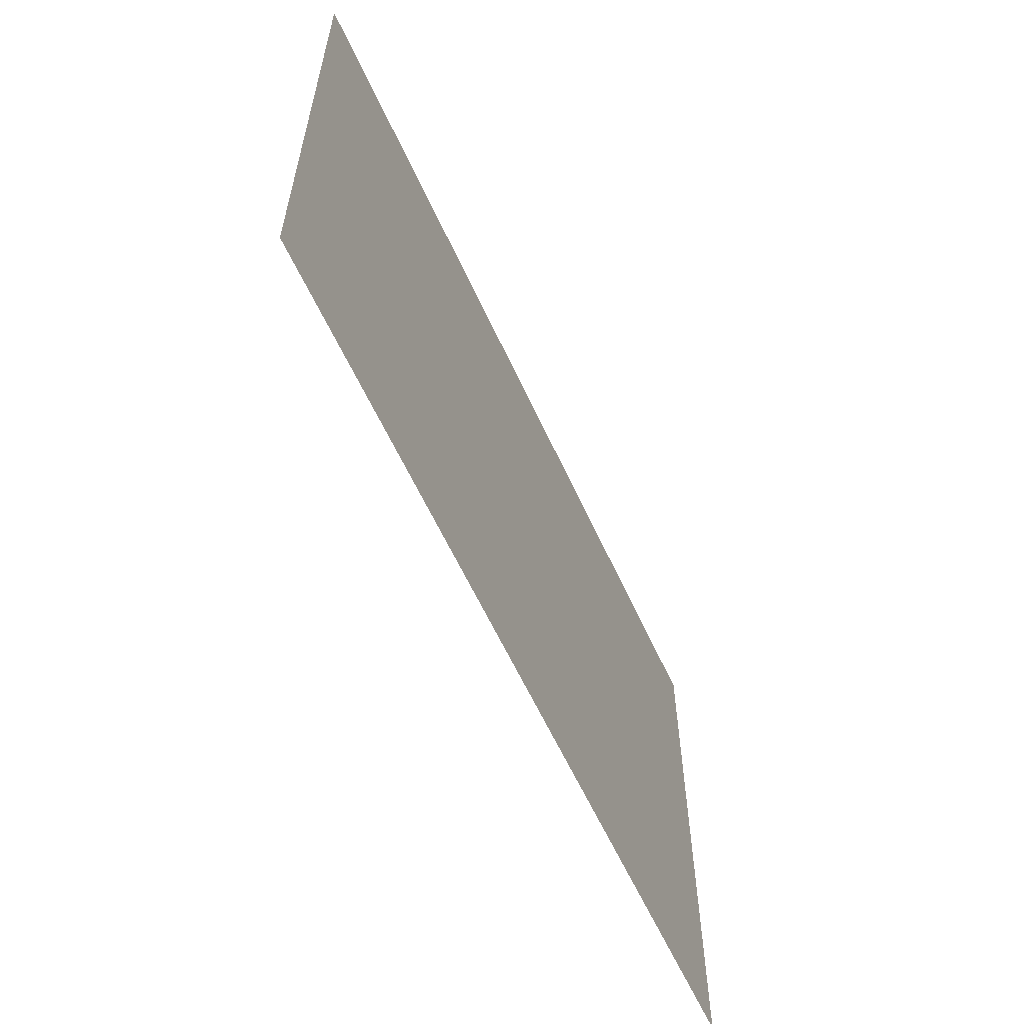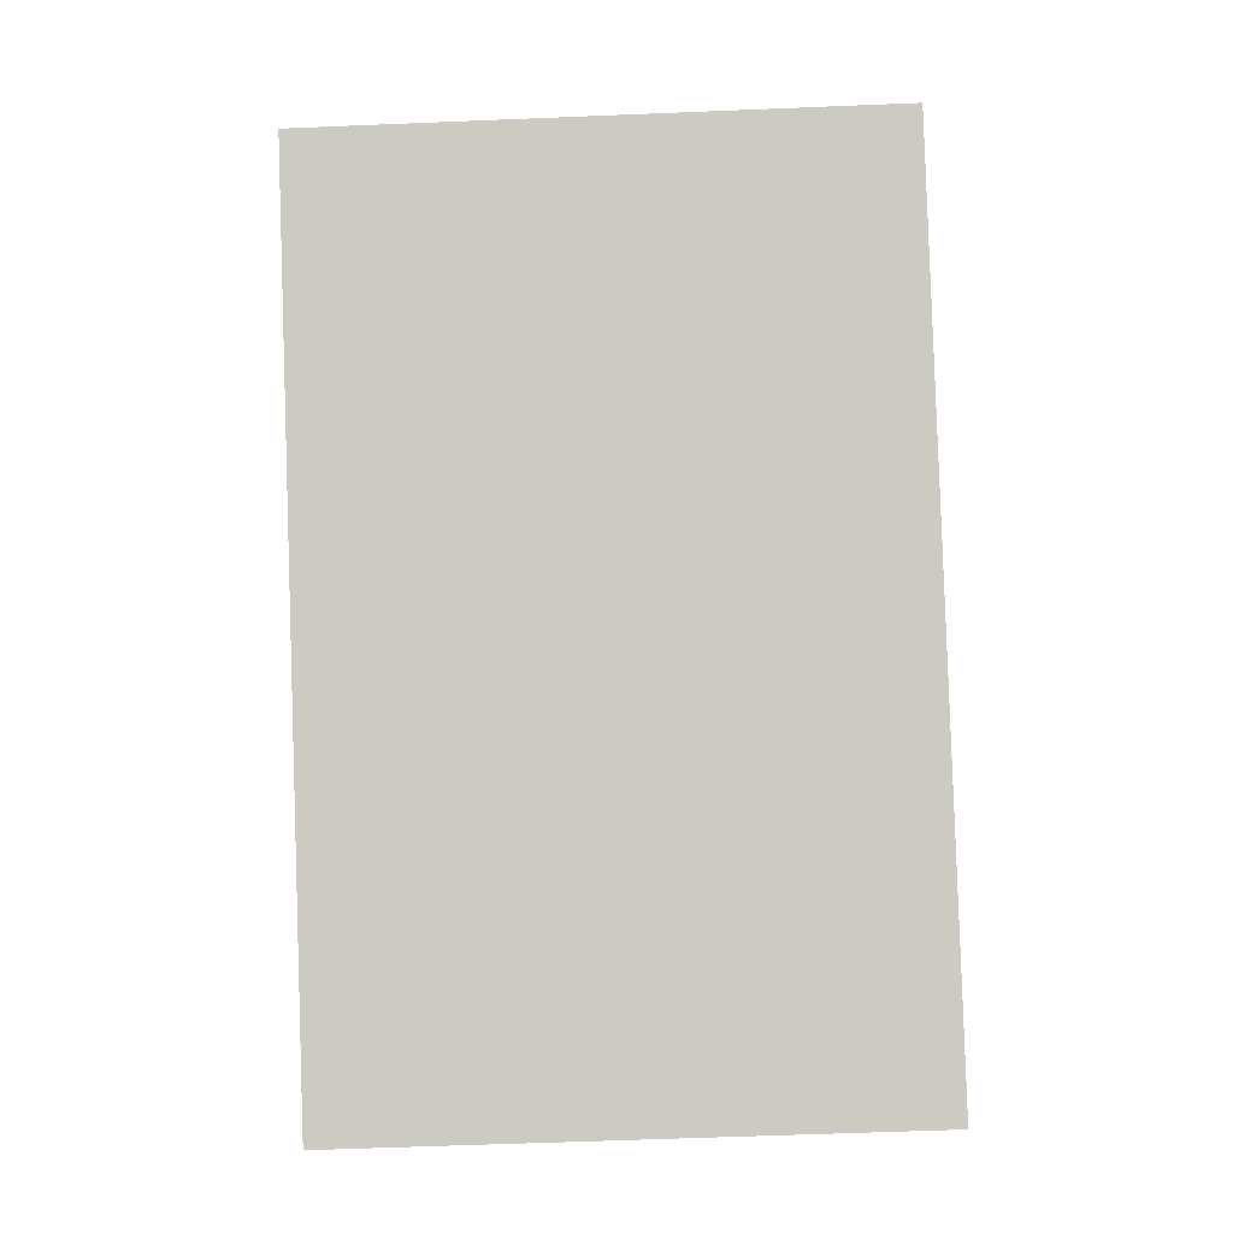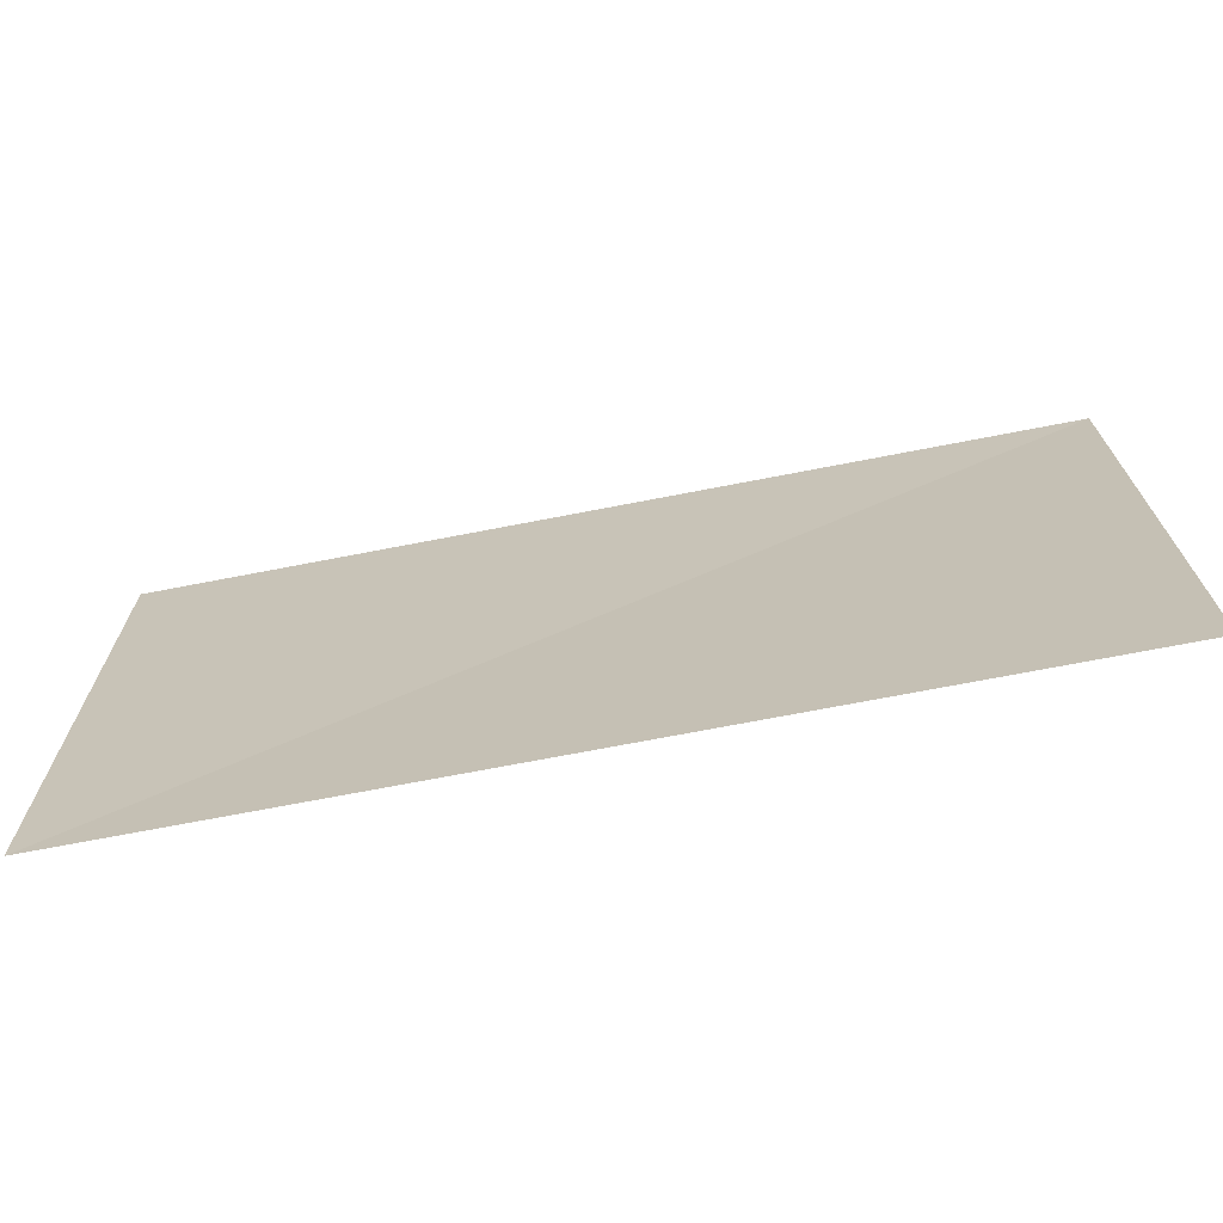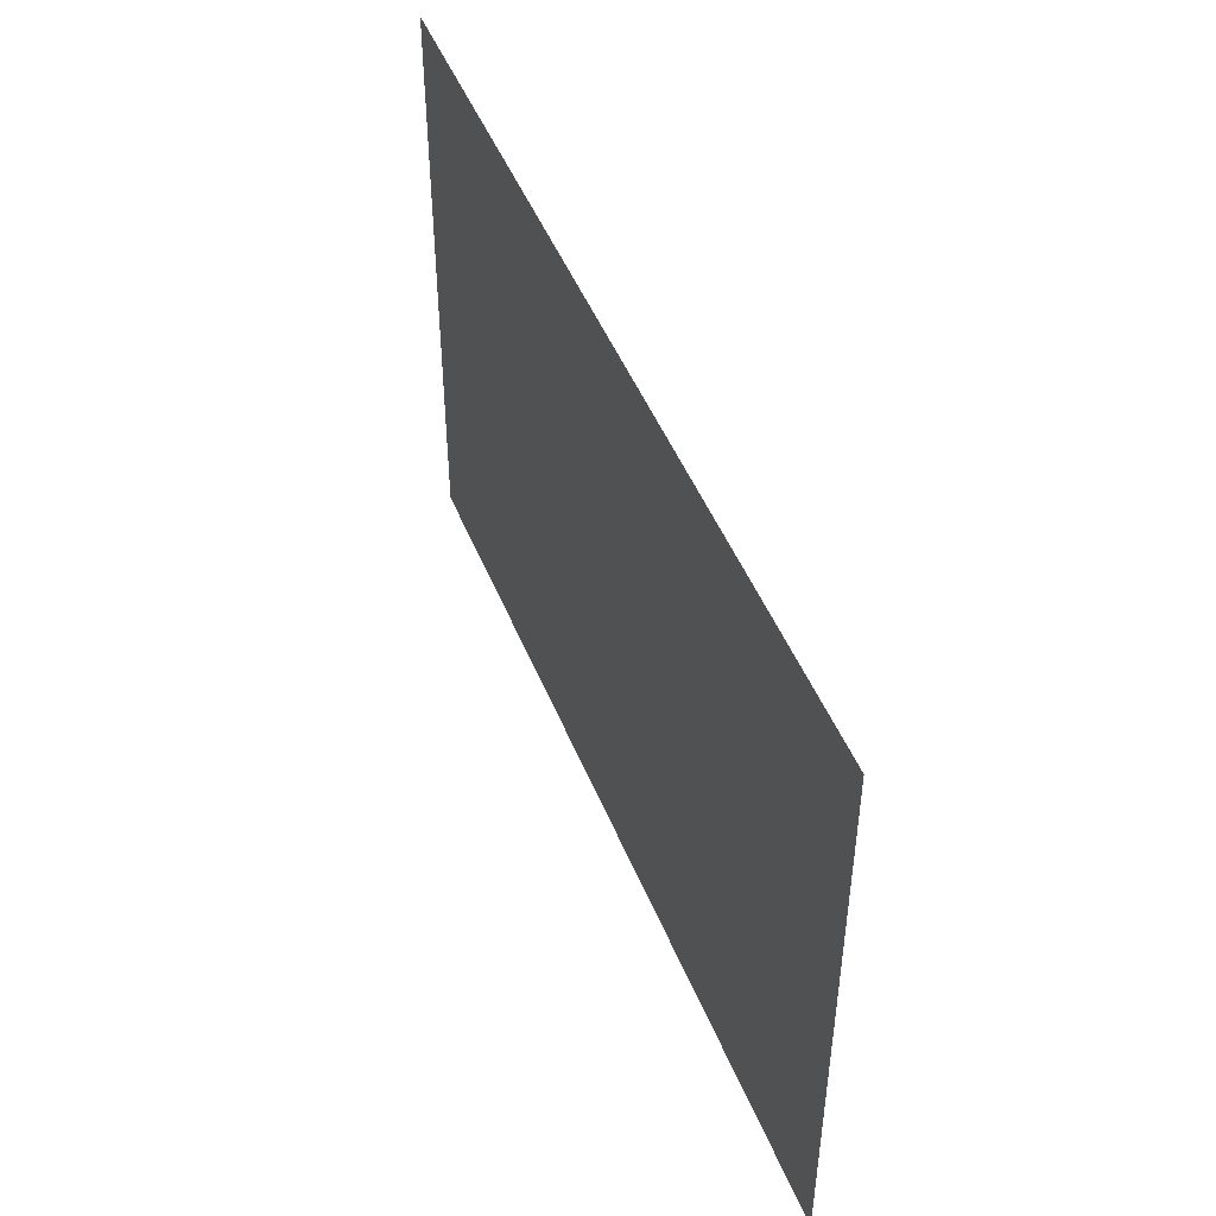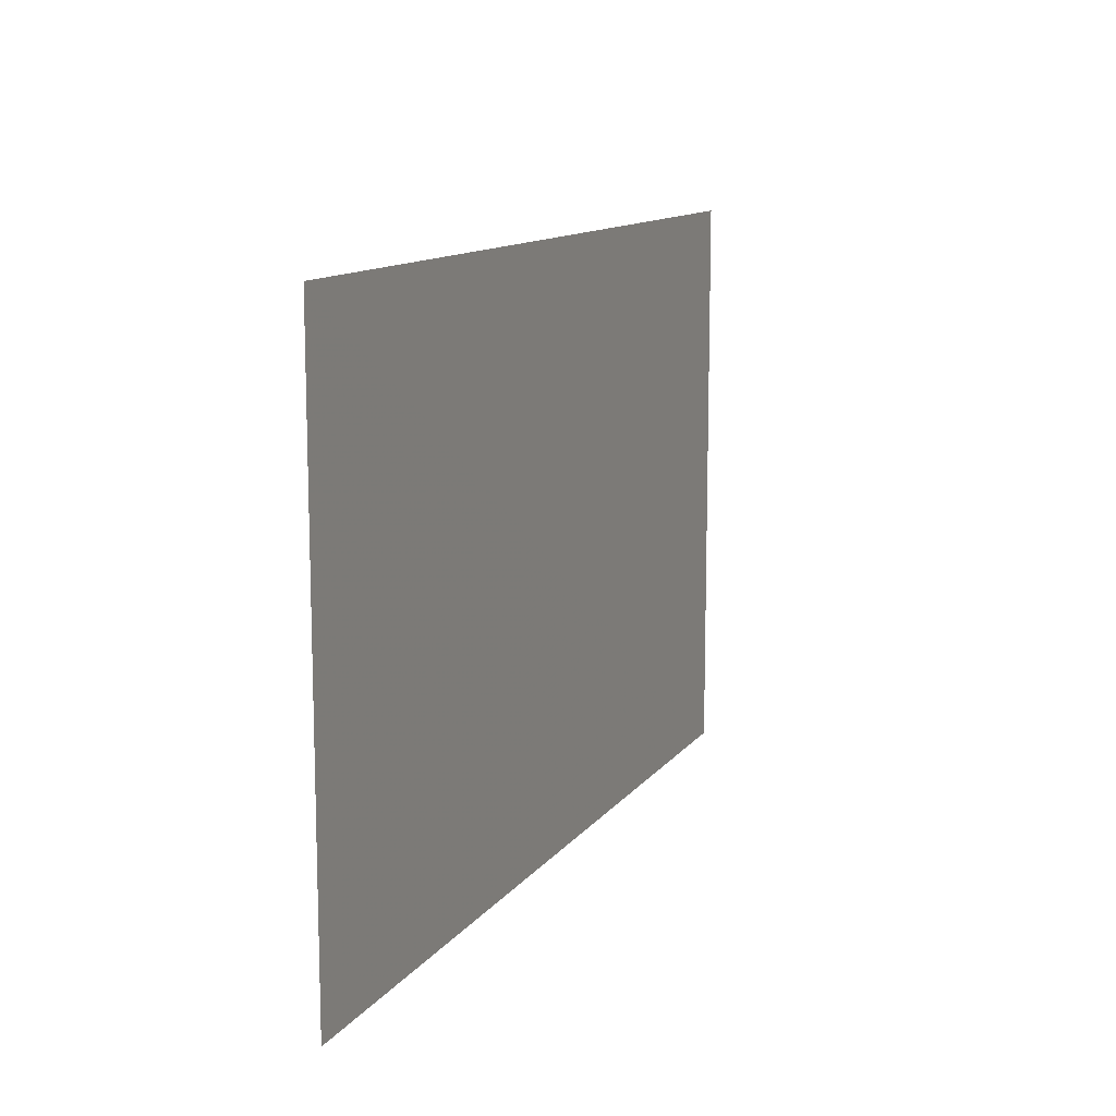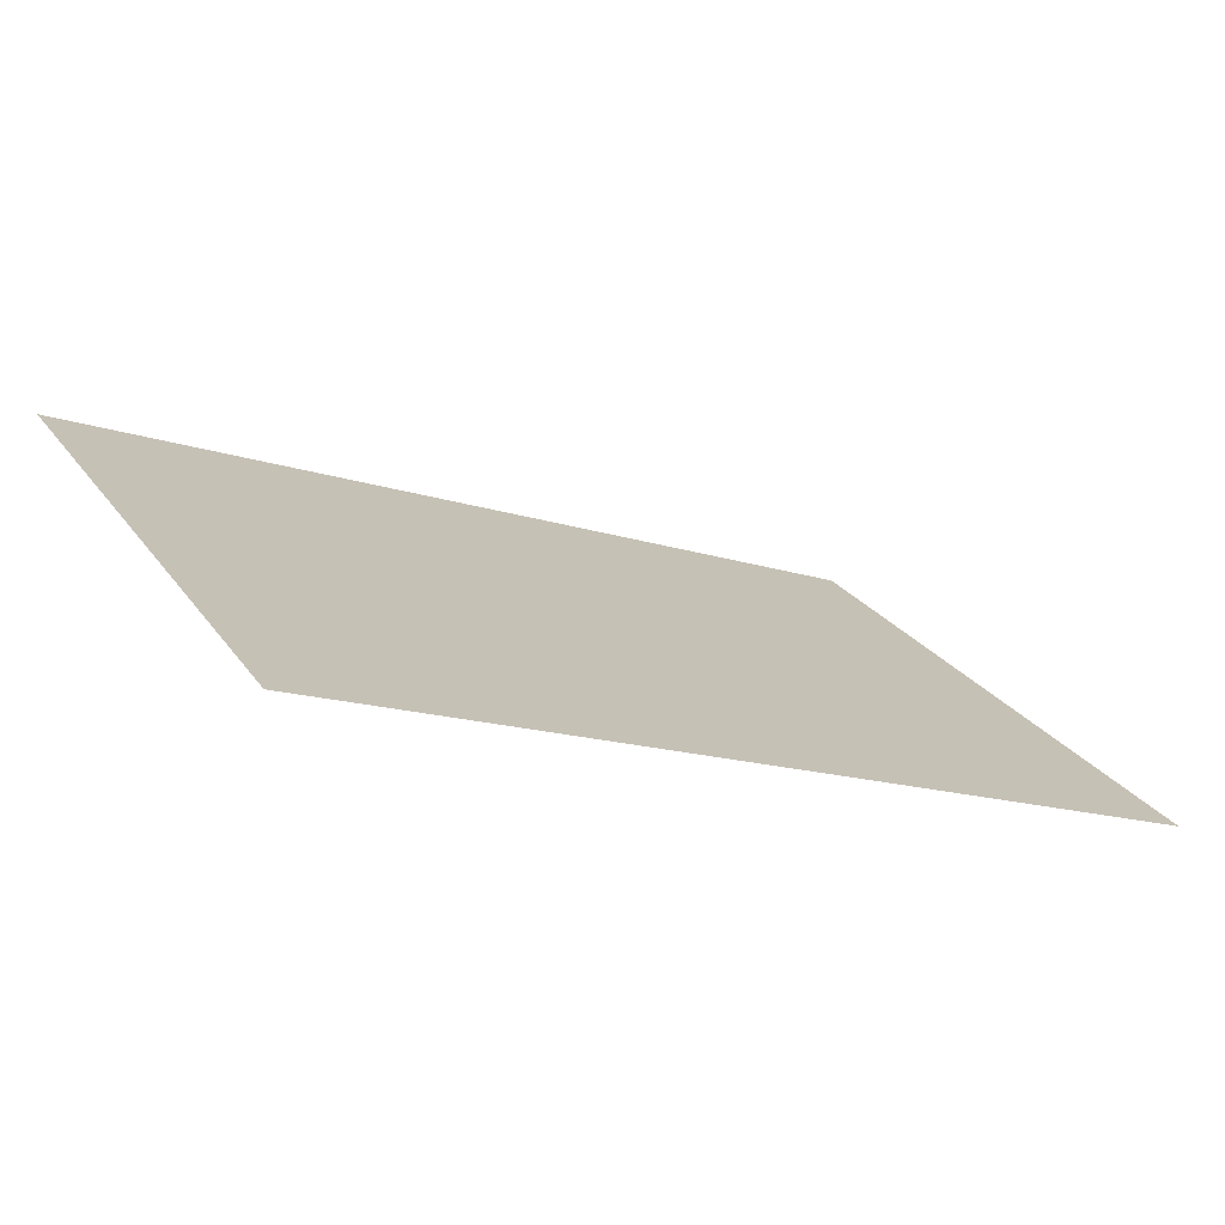
<metadata>
{"format":"obj","ext":"obj","renderer":"f3d","projection":"perspective","resolution":1024,"background":"white","views":[{"elev":-59.5,"azim":91.8,"up":"+Z"},{"elev":-72.3,"azim":-87.6,"up":"+Y"},{"elev":-70.3,"azim":169.7,"up":"+Z"},{"elev":46.9,"azim":-133.4,"up":"+Z"},{"elev":12.3,"azim":-89.9,"up":"+Z"},{"elev":25.5,"azim":-27.3,"up":"+Y"}]}
</metadata>
<code>
v 6.91e+05 5.336e+06 531.9
v 6.91e+05 5.336e+06 514.6
v 6.911e+05 5.336e+06 514.5
v 6.911e+05 5.336e+06 531.8
f 3 2 1
f 4 3 1

</code>
